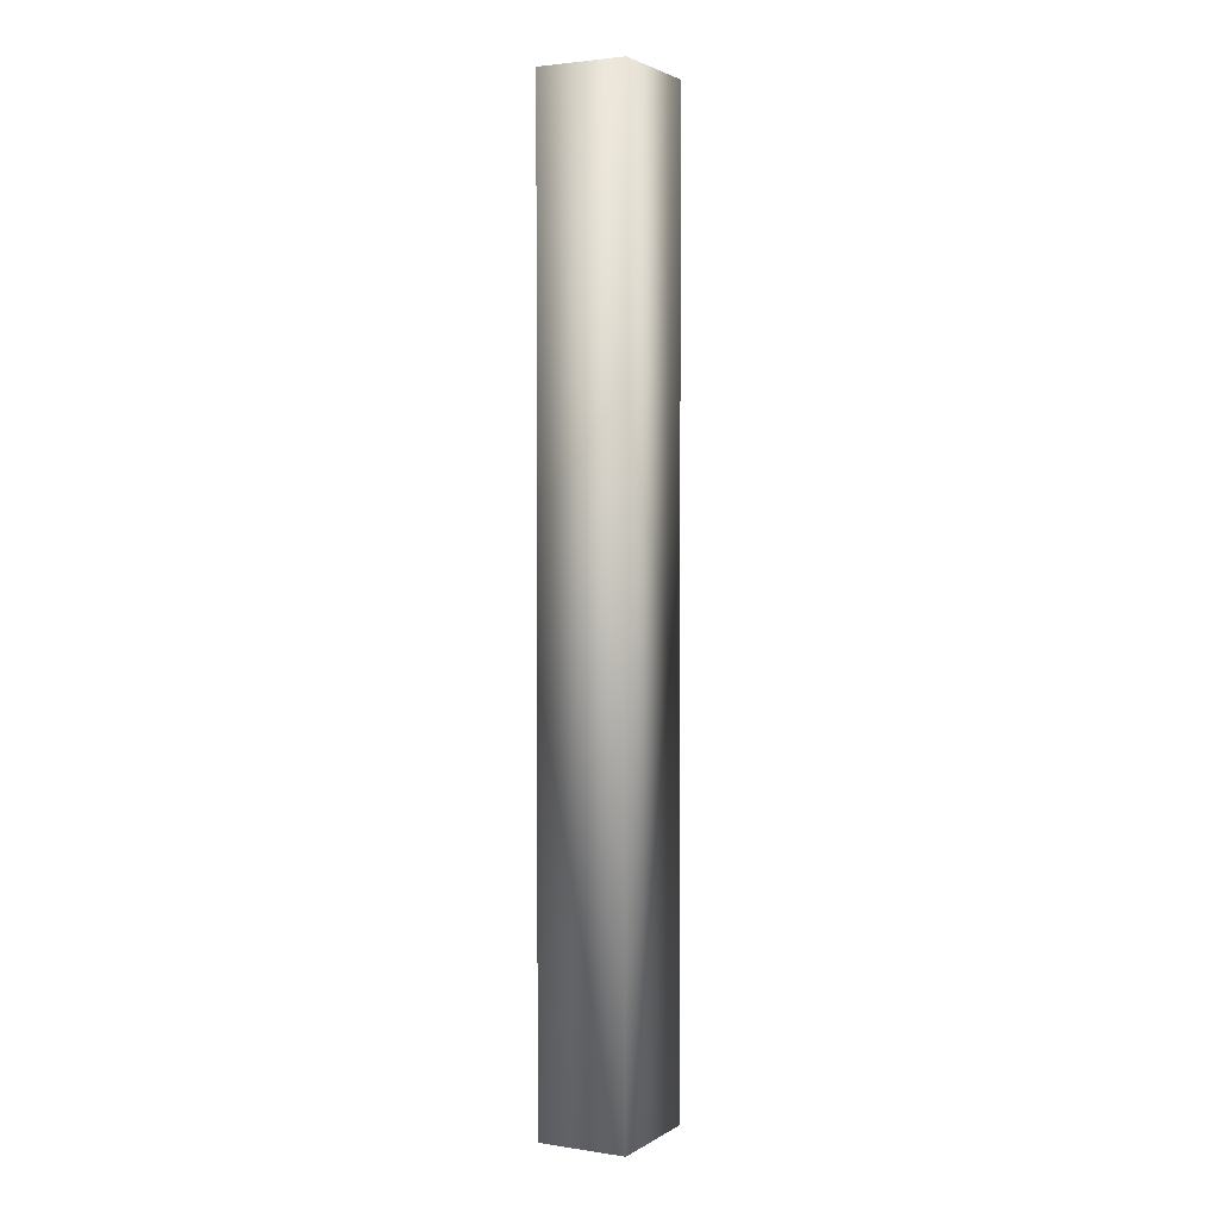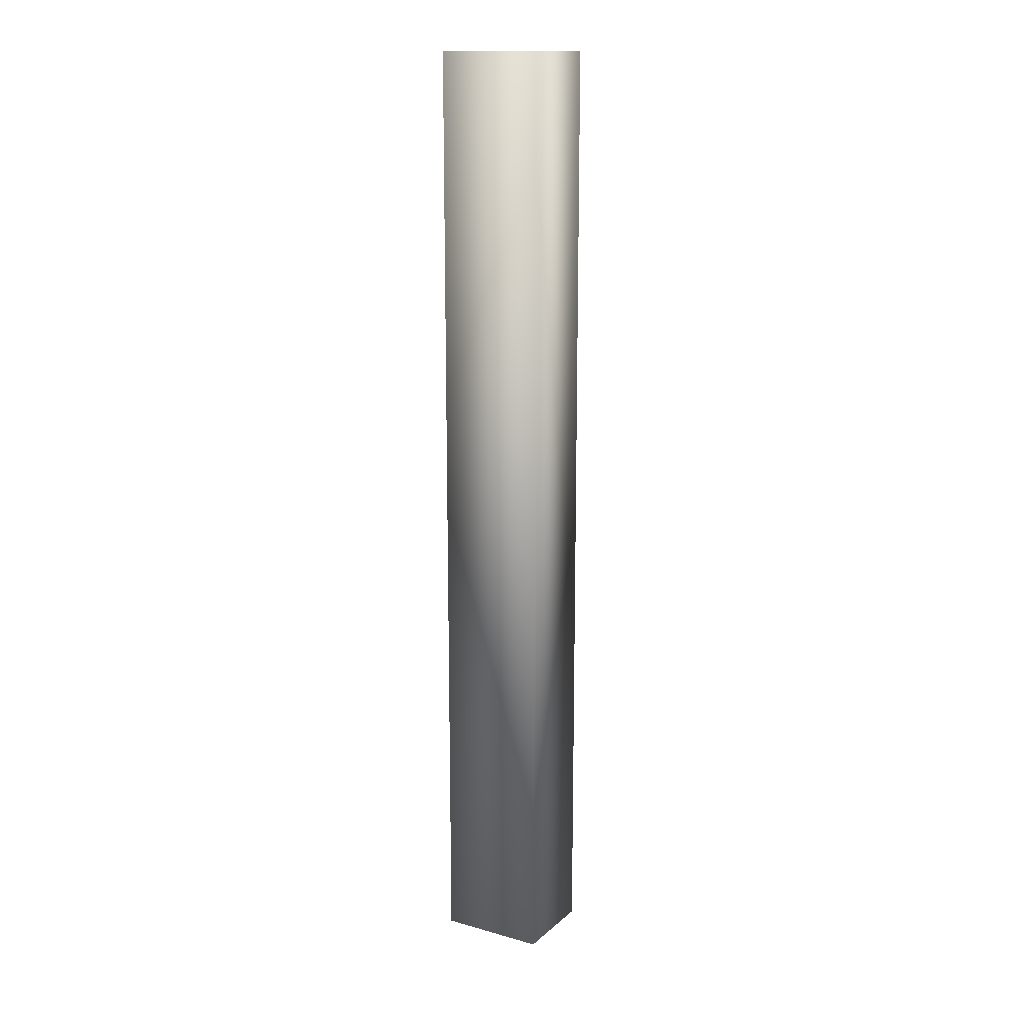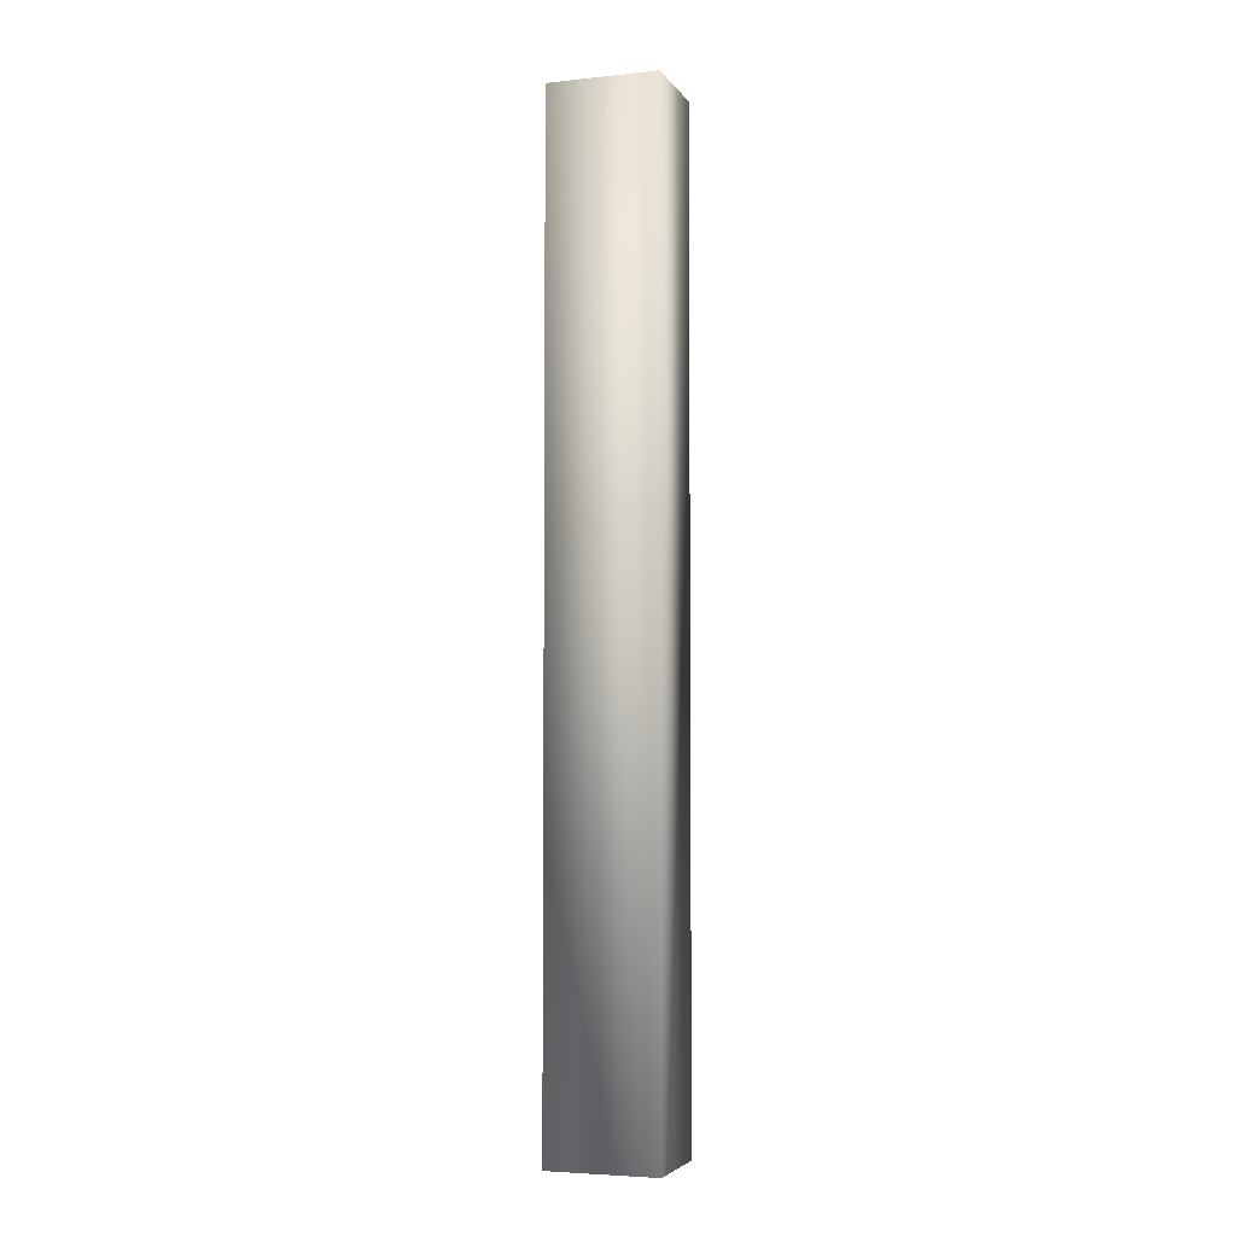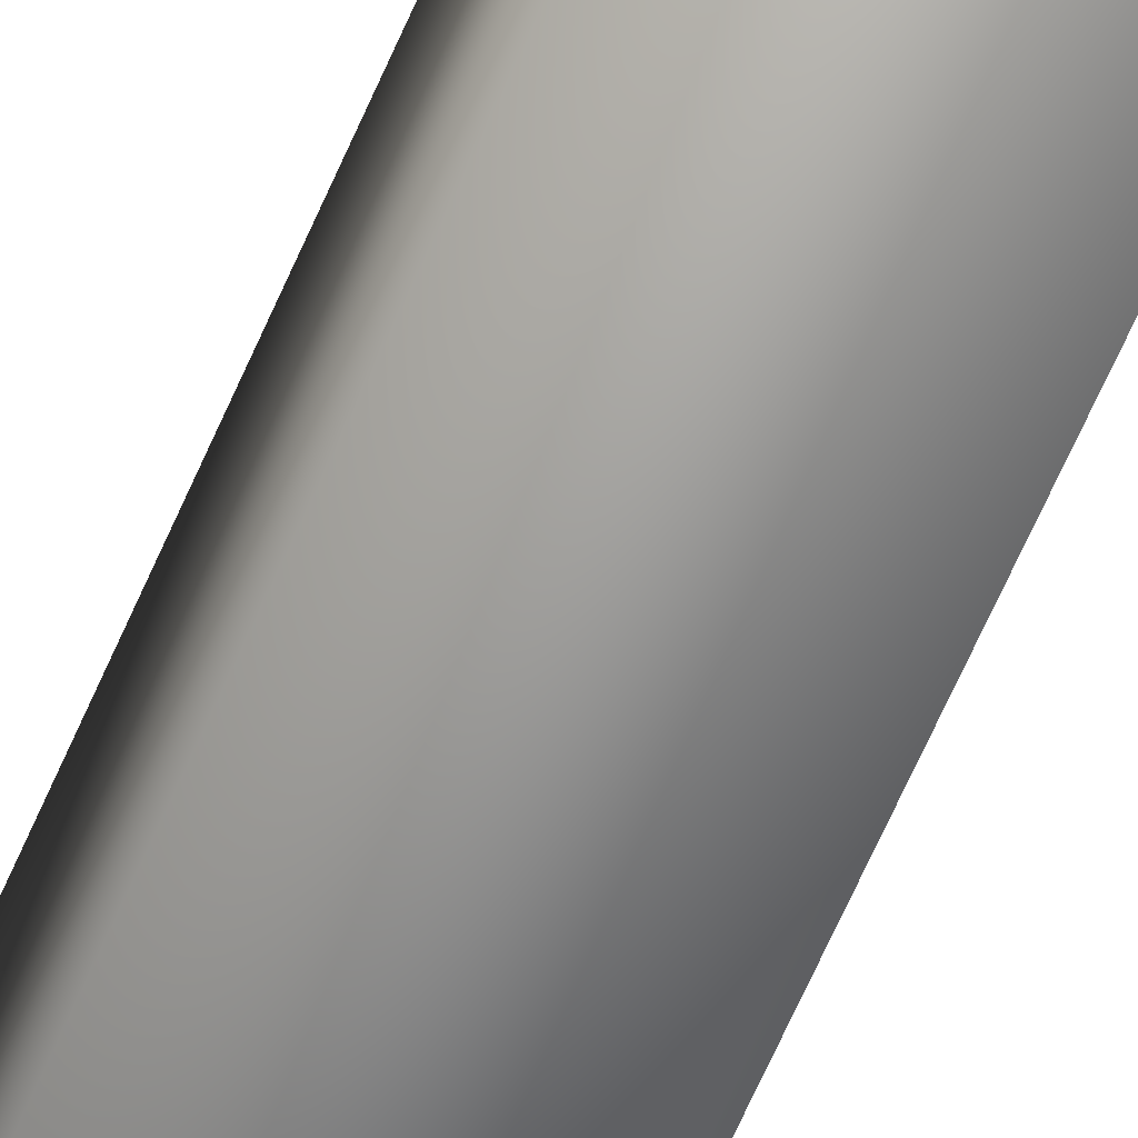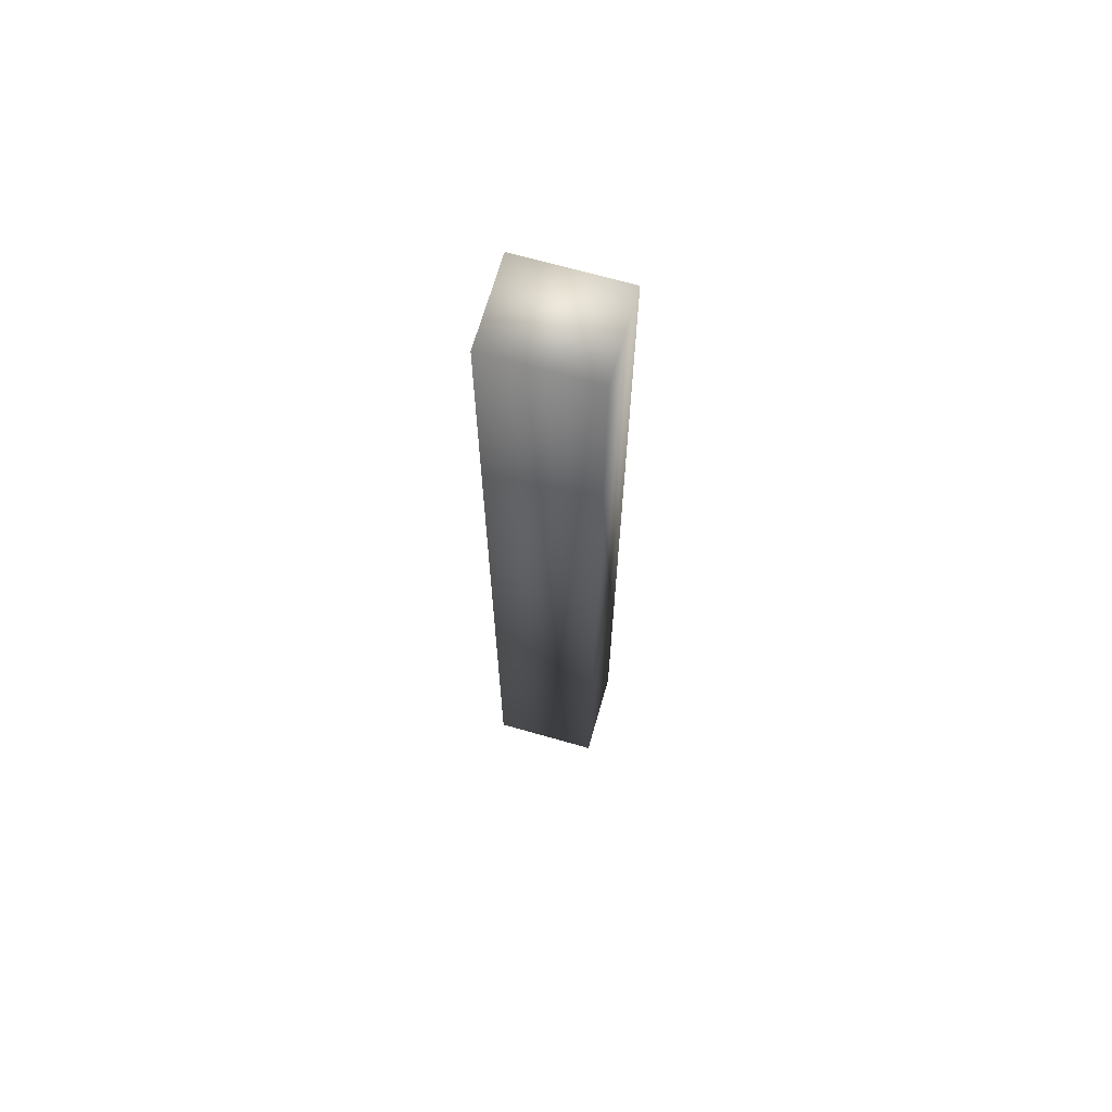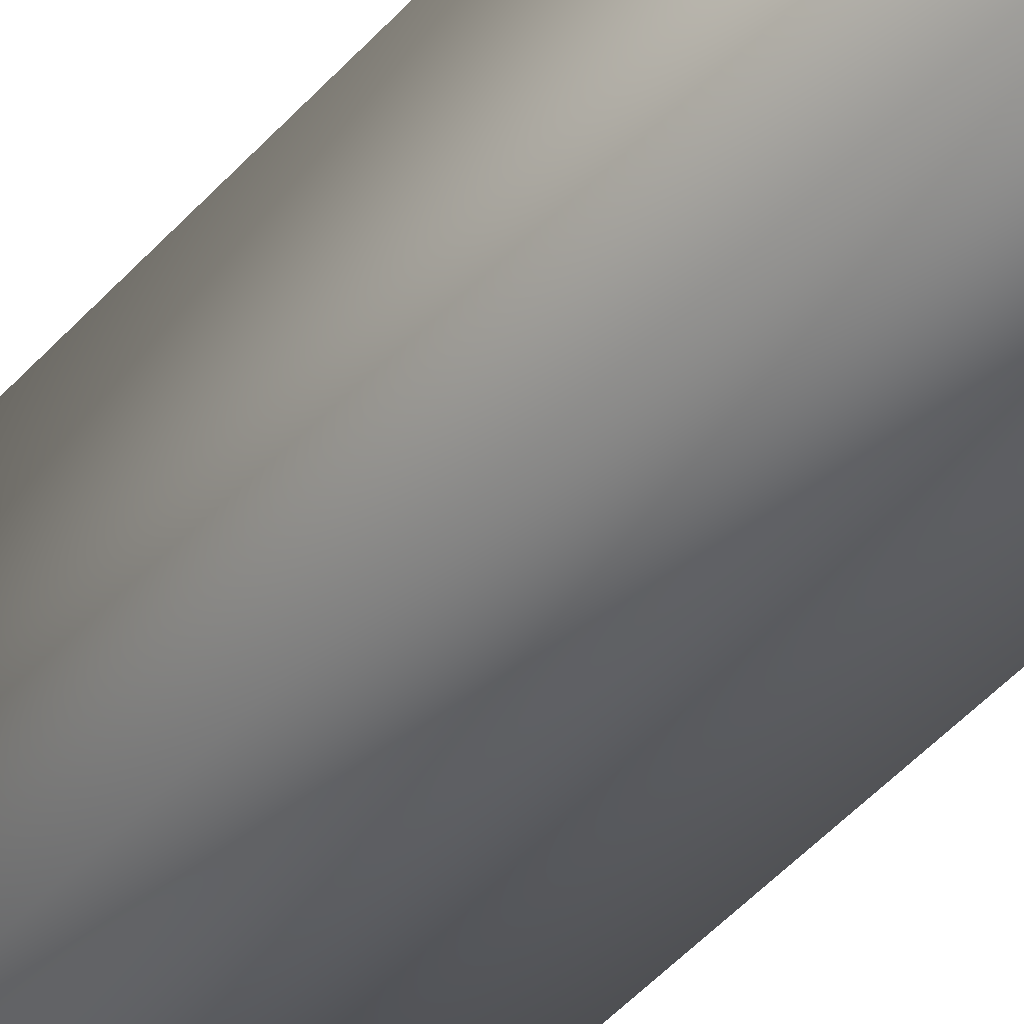
<metadata>
{"format":"obj","ext":"obj","renderer":"f3d","projection":"perspective","resolution":1024,"background":"white","views":[{"elev":2.5,"azim":27.8,"up":"+Y"},{"elev":15.0,"azim":-59.4,"up":"+Y"},{"elev":-4.6,"azim":-71.5,"up":"+Y"},{"elev":-66.5,"azim":-23.7,"up":"+Z"},{"elev":68.0,"azim":-74.0,"up":"+Y"},{"elev":-37.4,"azim":146.1,"up":"+Z"}]}
</metadata>
<code>
g fcbg_cityforestcrystal_003_drum_03
v 0.1097 -0.0002837 0.1367
v 0.1097 2.355 -0.1274
v 0.1097 -0.0002837 -0.1274
v 0.1097 2.355 0.1367
v -0.1099 2.355 0.1367
v -0.1099 -0.0002837 0.1367
v -0.1099 -0.0002837 0.1367
v -0.1099 2.355 -0.1274
v -0.1099 2.355 0.1367
v -0.1099 -0.0002837 -0.1274
v 0.1097 2.355 -0.1274
v 0.1097 -0.0002837 -0.1274
v 0.1097 2.355 0.1367
v -0.1099 2.355 0.1367
v -0.1099 -0.0002837 0.1367
v 0.1097 -0.0002837 0.1367
v 0.1097 -0.0002837 -0.1274
v -0.1099 -0.0002837 -0.1274
g fcbg_cityforestcrystal_003_drum_03_0
f 3 2 1
f 2 4 1
f 4 5 1
f 5 6 1
f 9 8 7
f 8 10 7
f 10 8 11
f 12 10 11
f 11 8 13
f 8 14 13
f 17 16 15
f 18 17 15

</code>
